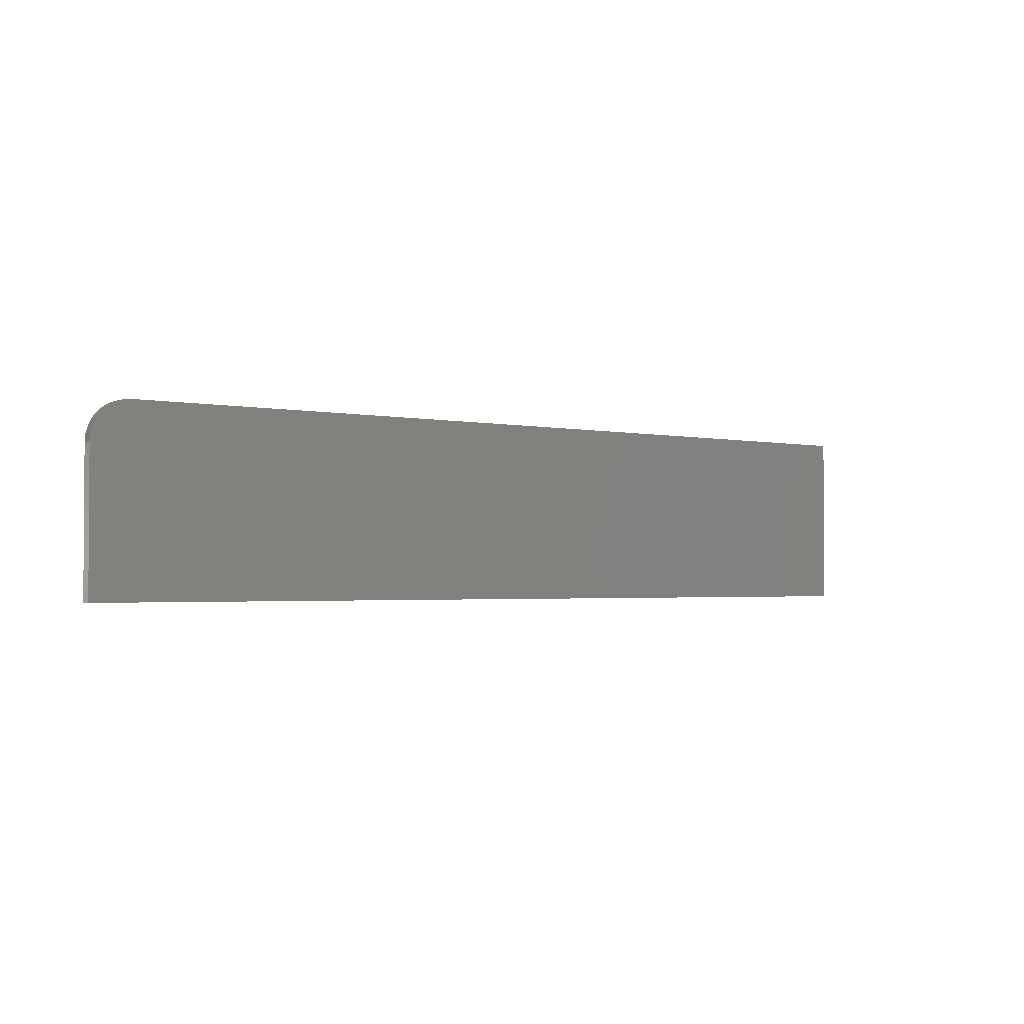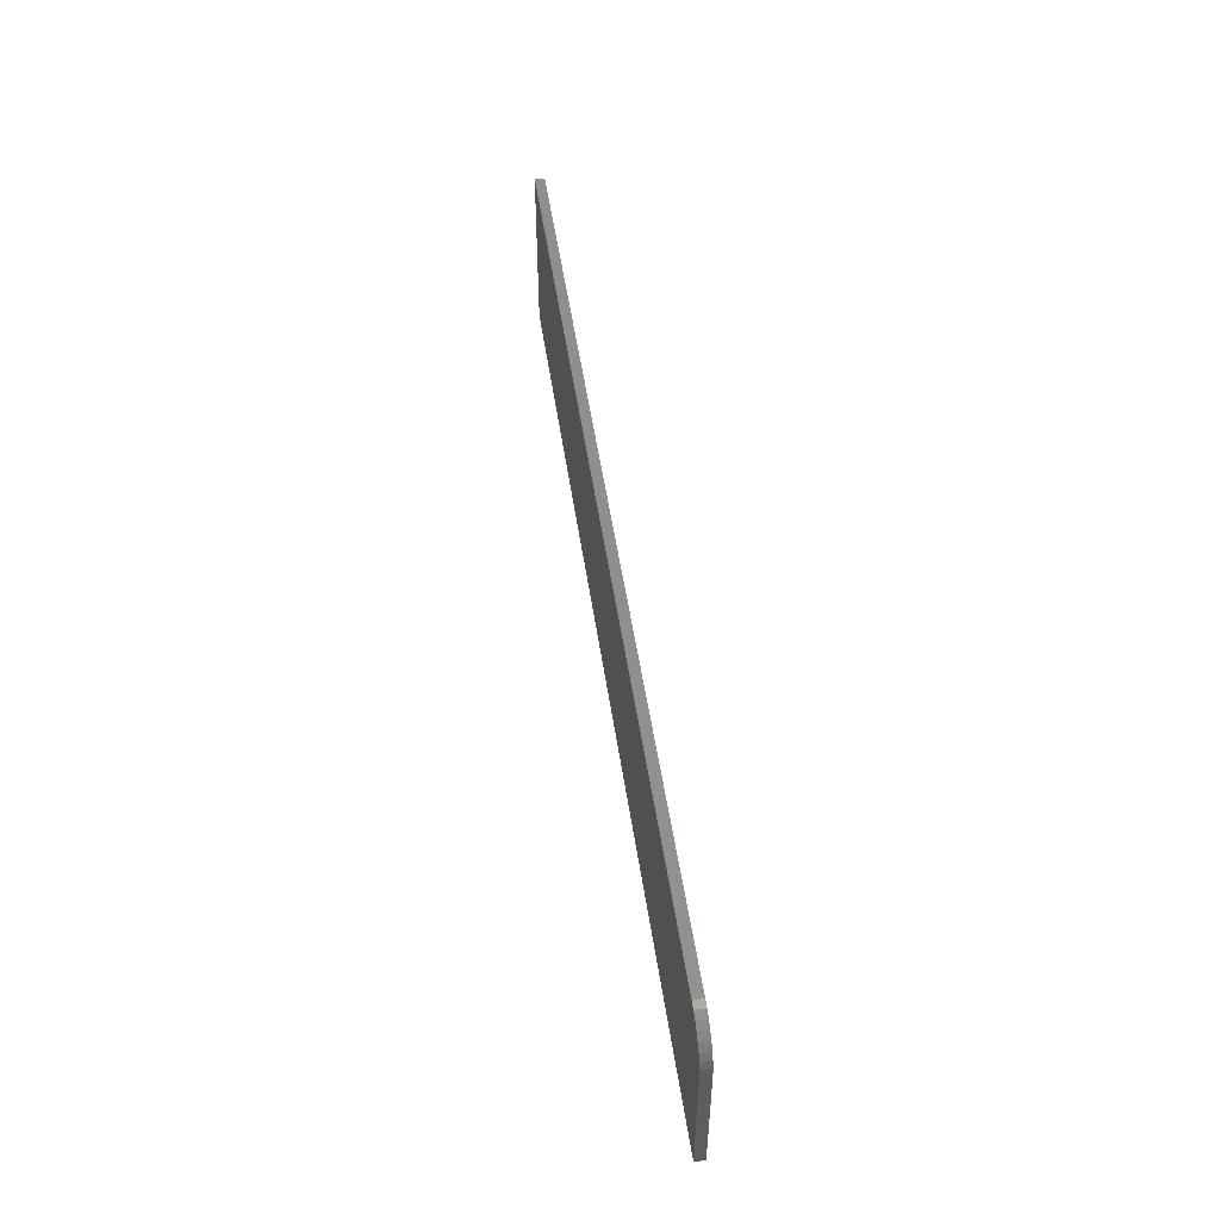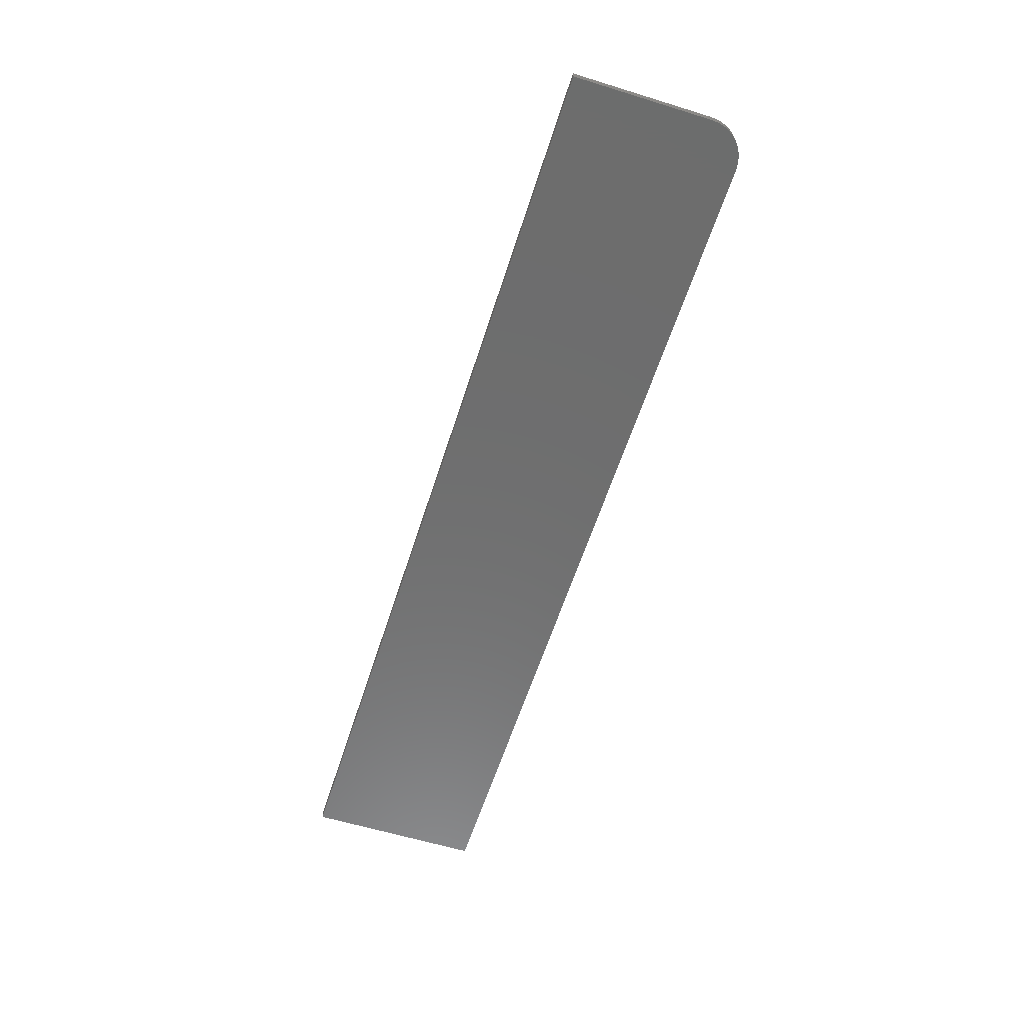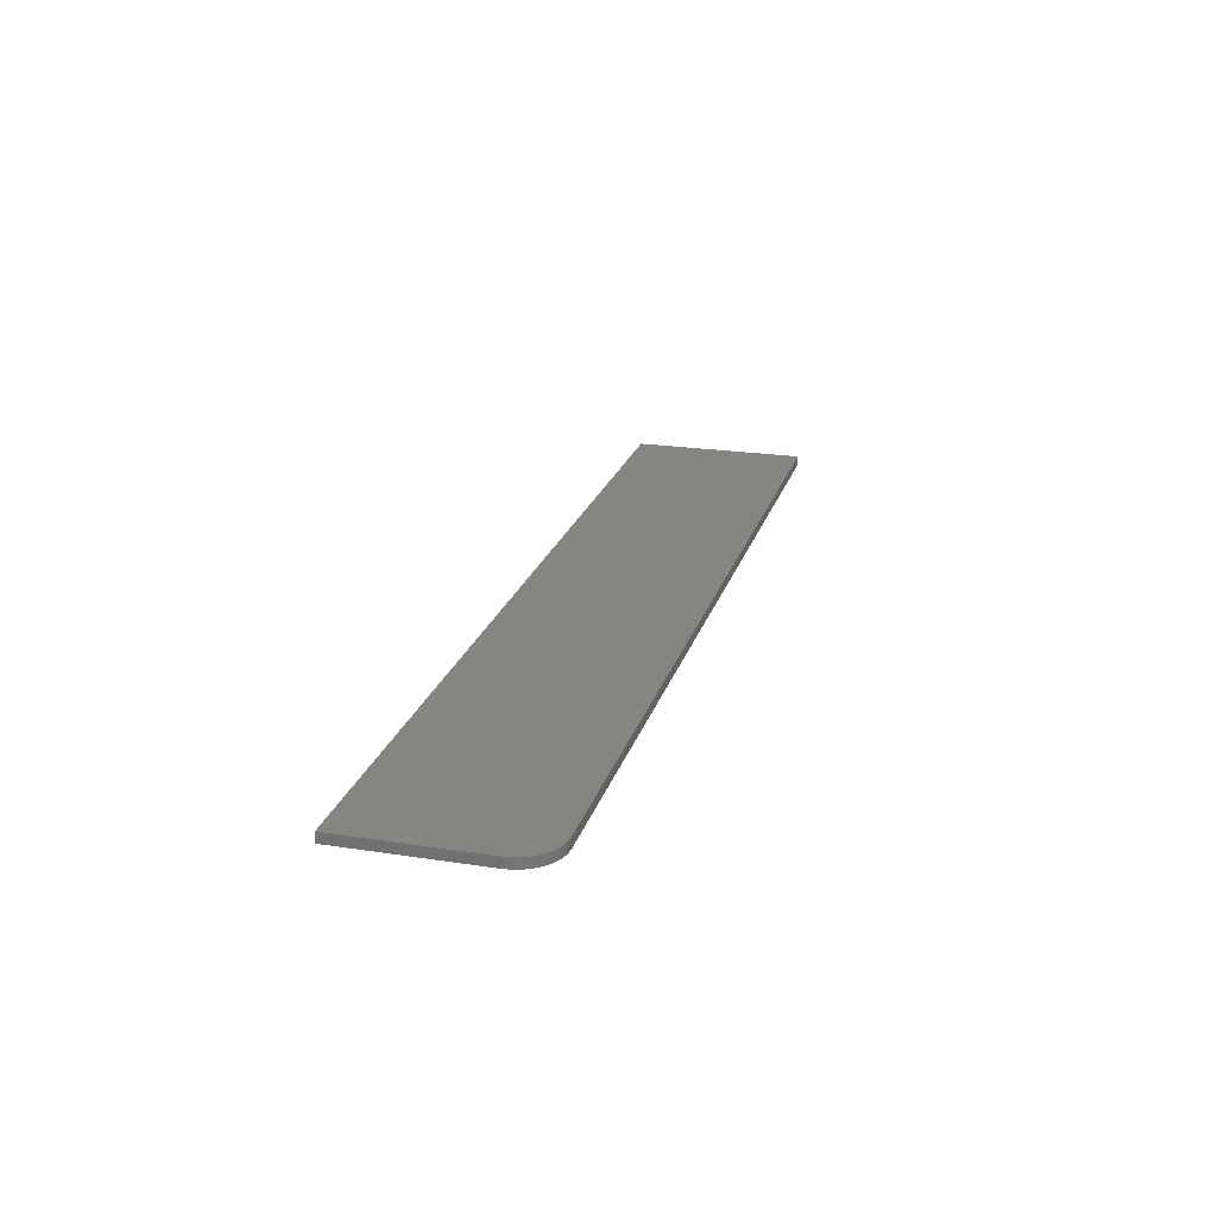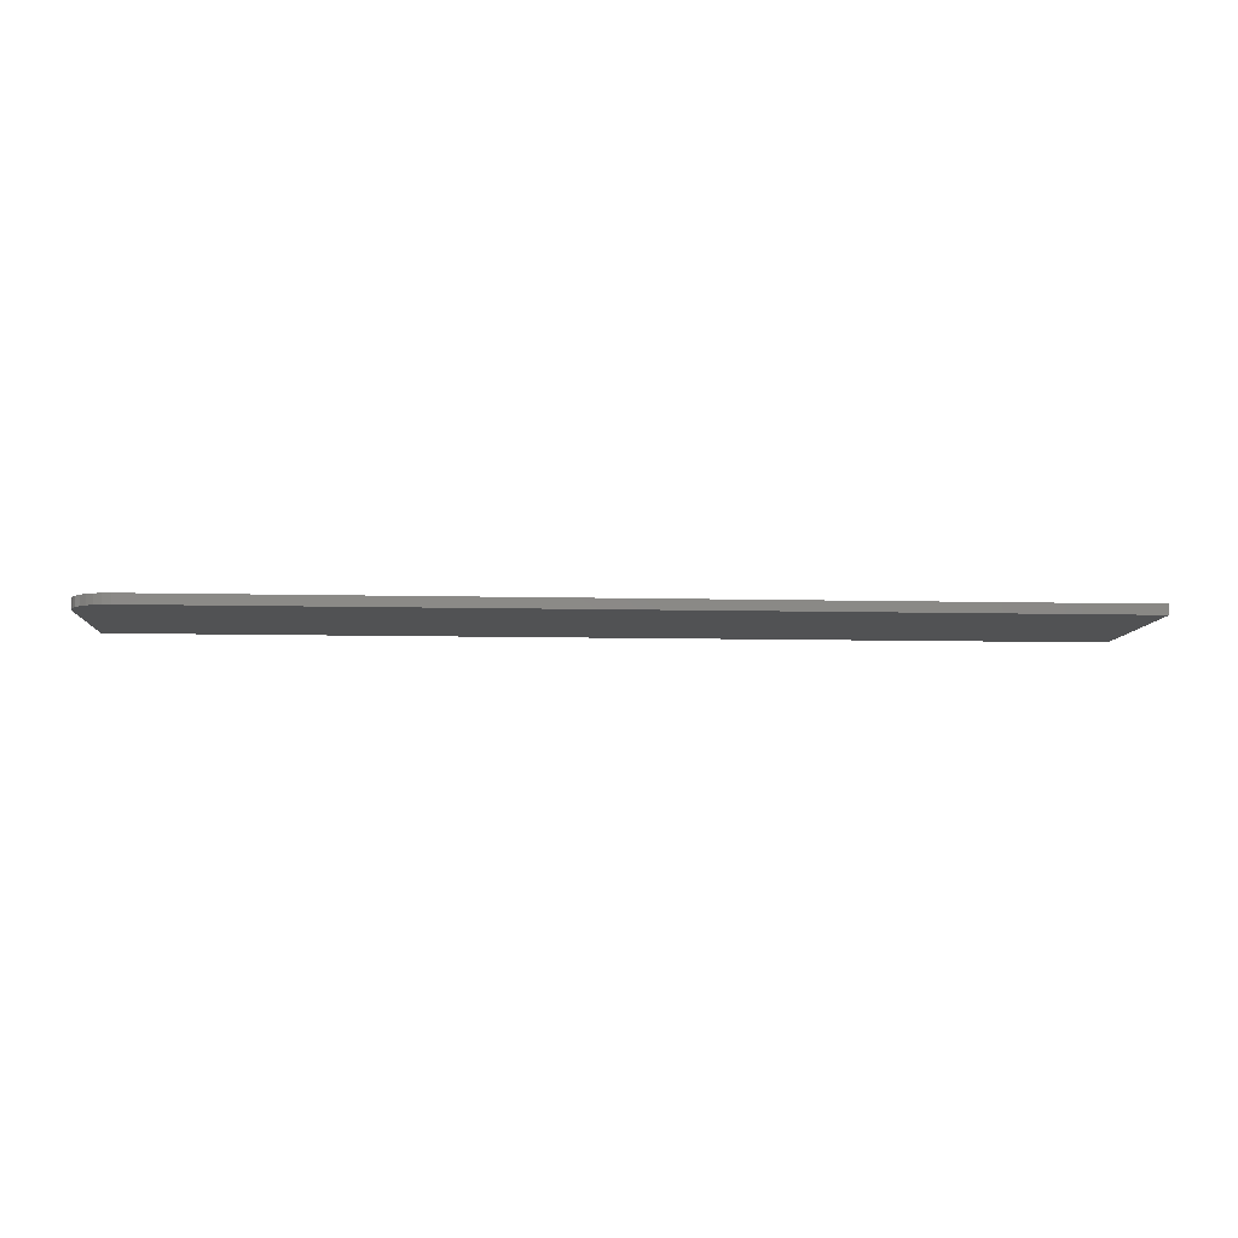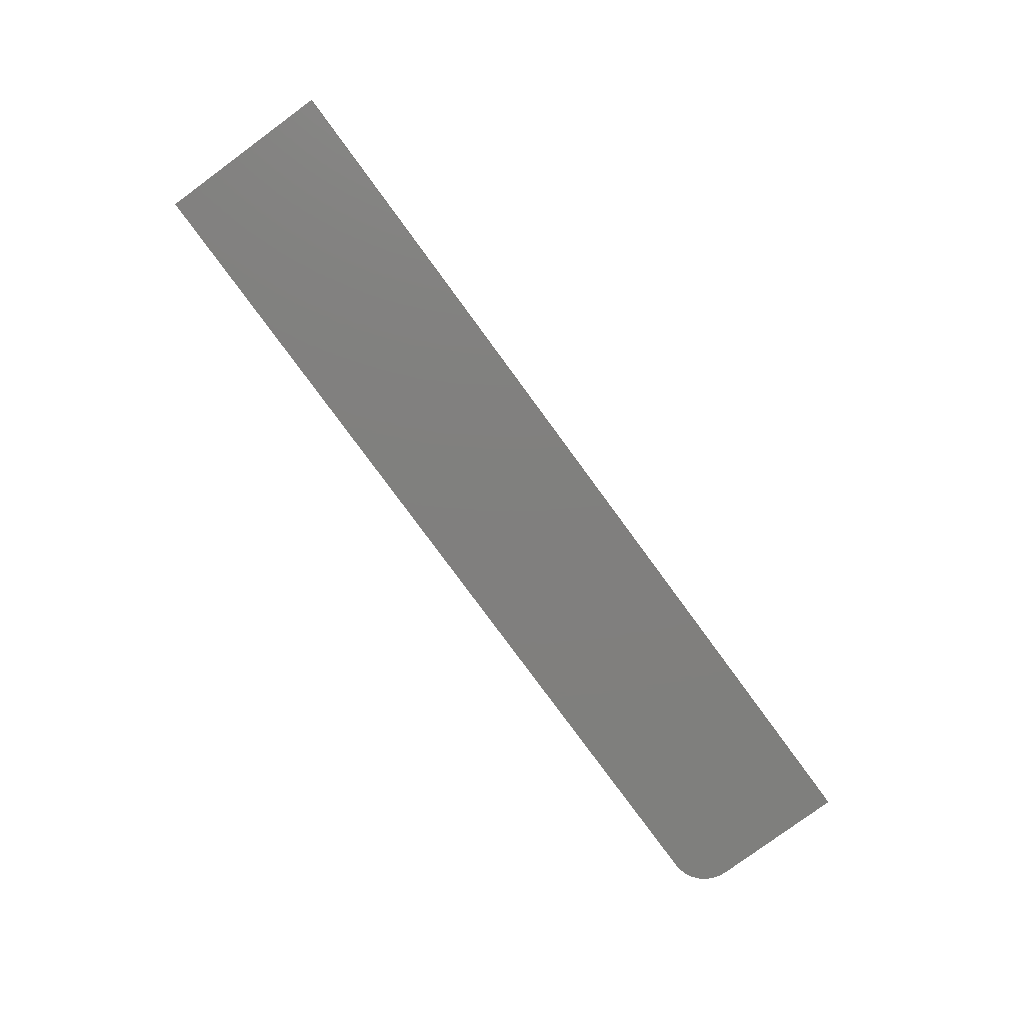
<metadata>
{"format":"stl","ext":"stl","renderer":"f3d","projection":"perspective","resolution":1024,"background":"white","views":[{"elev":-2.1,"azim":-38.7,"up":"+Z"},{"elev":50.7,"azim":-98.3,"up":"+Z"},{"elev":-59.5,"azim":-107.6,"up":"+Y"},{"elev":22.2,"azim":-74.9,"up":"+Y"},{"elev":-8.3,"azim":-3.9,"up":"+Y"},{"elev":-79.6,"azim":126.3,"up":"+Y"}]}
</metadata>
<code>
# stl→obj: 24 verts, 44 faces
v 0.03125 -0.007812 0.1421
v 0.02515 -0.007812 0.1415
v 0.01929 -0.007812 0.1397
v 0.75 -0.007812 0.1421
v 0.01389 -0.007812 0.1368
v 0.009153 -0.007812 0.133
v 0.005267 -0.007812 0.1282
v 0.002379 -0.007812 0.1228
v 0.0006005 -0.007812 0.117
v 6.788e-18 -0.007812 0.1109
v 0 -0.007812 0
v 0.75 -0.007812 -4.592e-17
v 0.01929 0 0.1397
v 0.02515 0 0.1415
v 0.03125 0 0.1421
v 0.75 0 0.1421
v 0.75 0 -4.592e-17
v 0 0 0
v 6.788e-18 0 0.1109
v 0.0006005 0 0.117
v 0.002379 0 0.1228
v 0.005267 0 0.1282
v 0.009153 0 0.133
v 0.01389 0 0.1368
f 1 2 3
f 4 1 3
f 4 3 5
f 4 5 6
f 4 6 7
f 4 7 8
f 4 8 9
f 4 9 10
f 4 10 11
f 4 11 12
f 13 14 15
f 16 17 18
f 16 18 19
f 16 19 20
f 16 20 21
f 16 21 22
f 16 22 23
f 16 23 24
f 16 24 13
f 16 13 15
f 10 19 11
f 11 19 18
f 4 16 1
f 1 16 15
f 19 10 20
f 20 10 9
f 20 9 21
f 21 9 8
f 21 8 22
f 22 8 7
f 22 7 23
f 23 7 6
f 23 6 24
f 24 6 5
f 24 5 13
f 13 5 3
f 13 3 14
f 14 3 2
f 14 2 15
f 15 2 1
f 12 17 4
f 4 17 16
f 11 18 12
f 12 18 17

</code>
